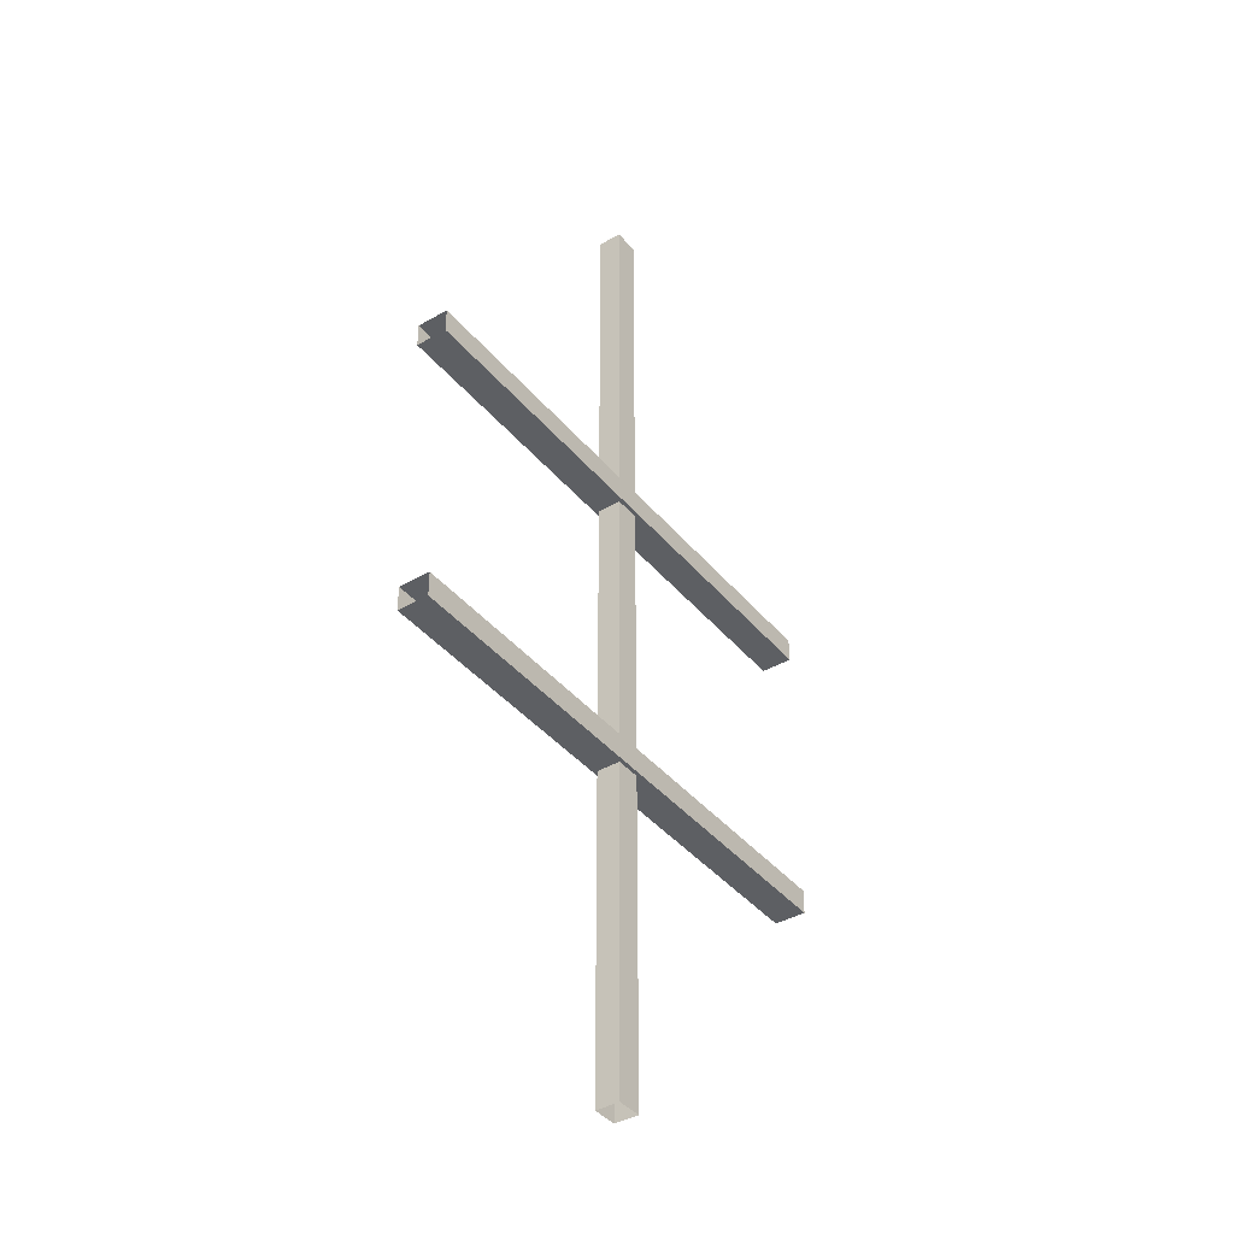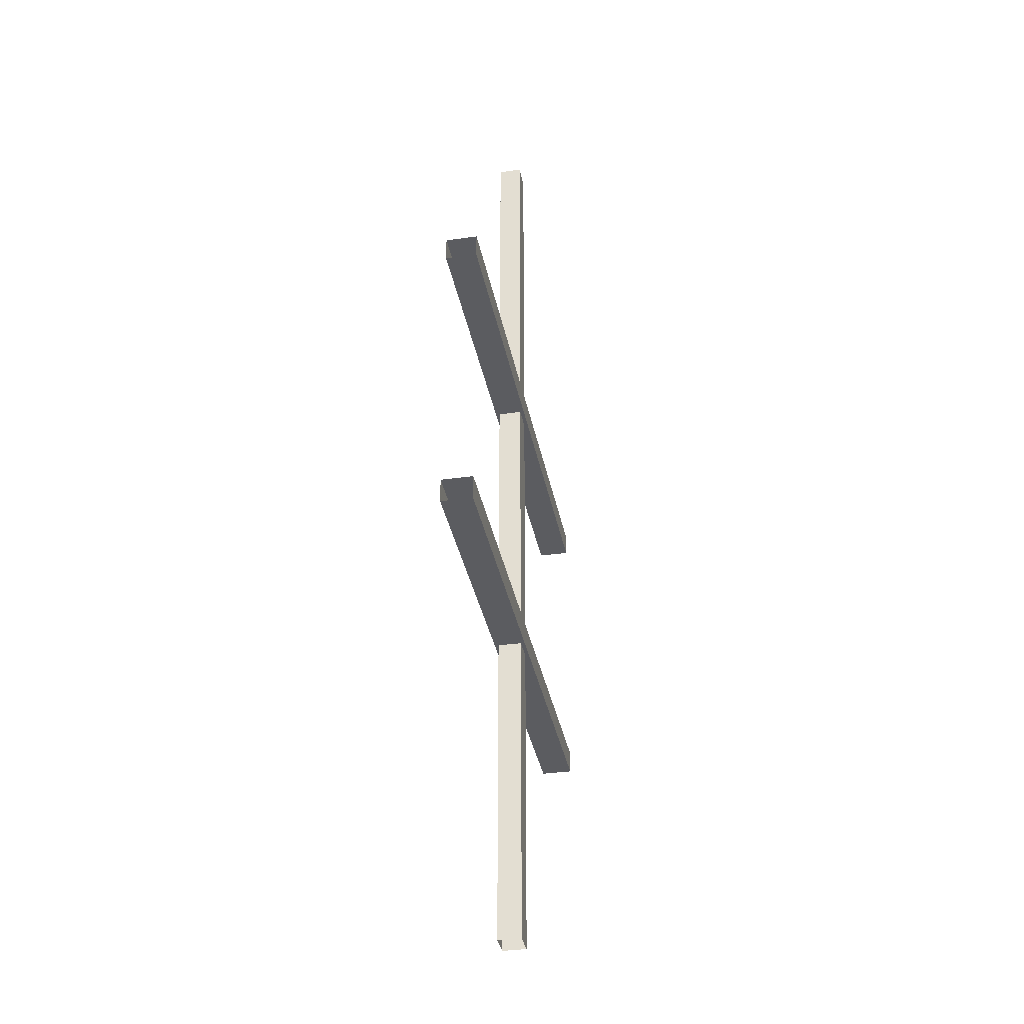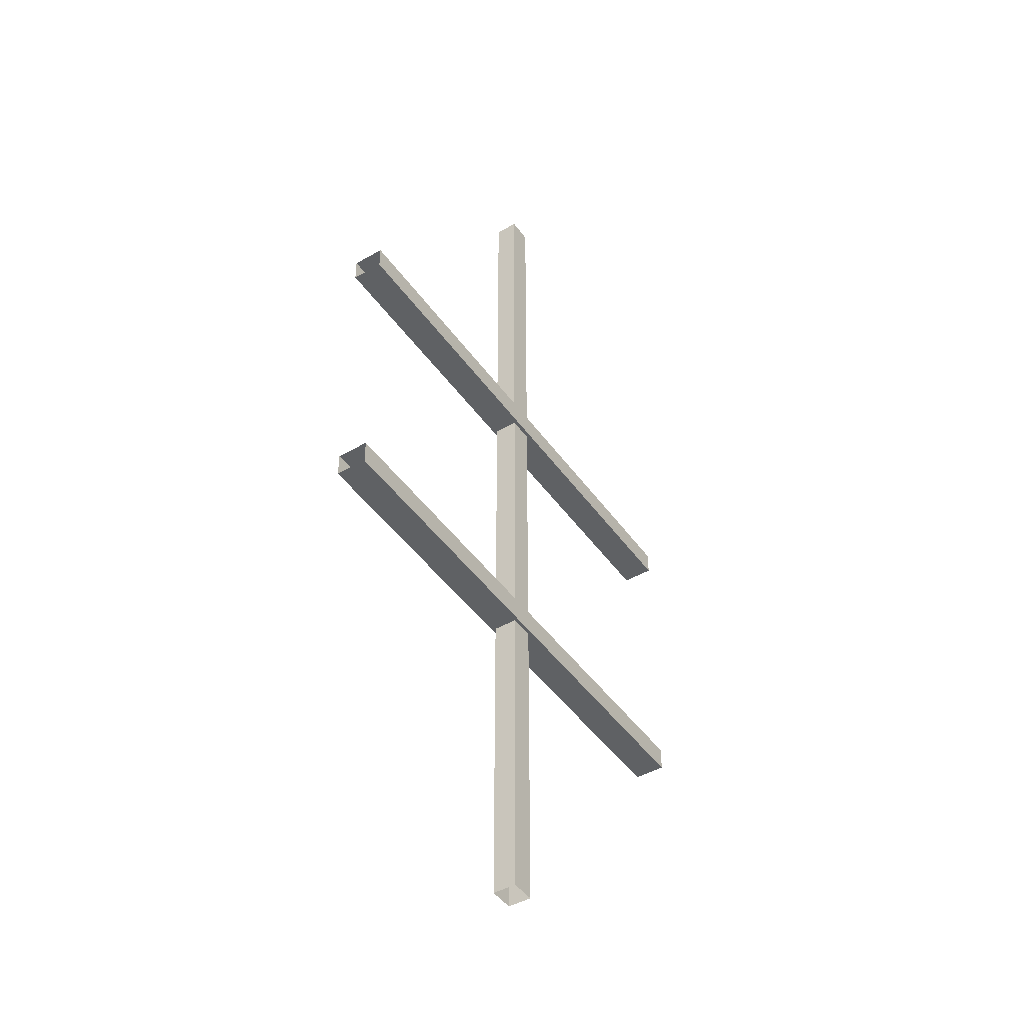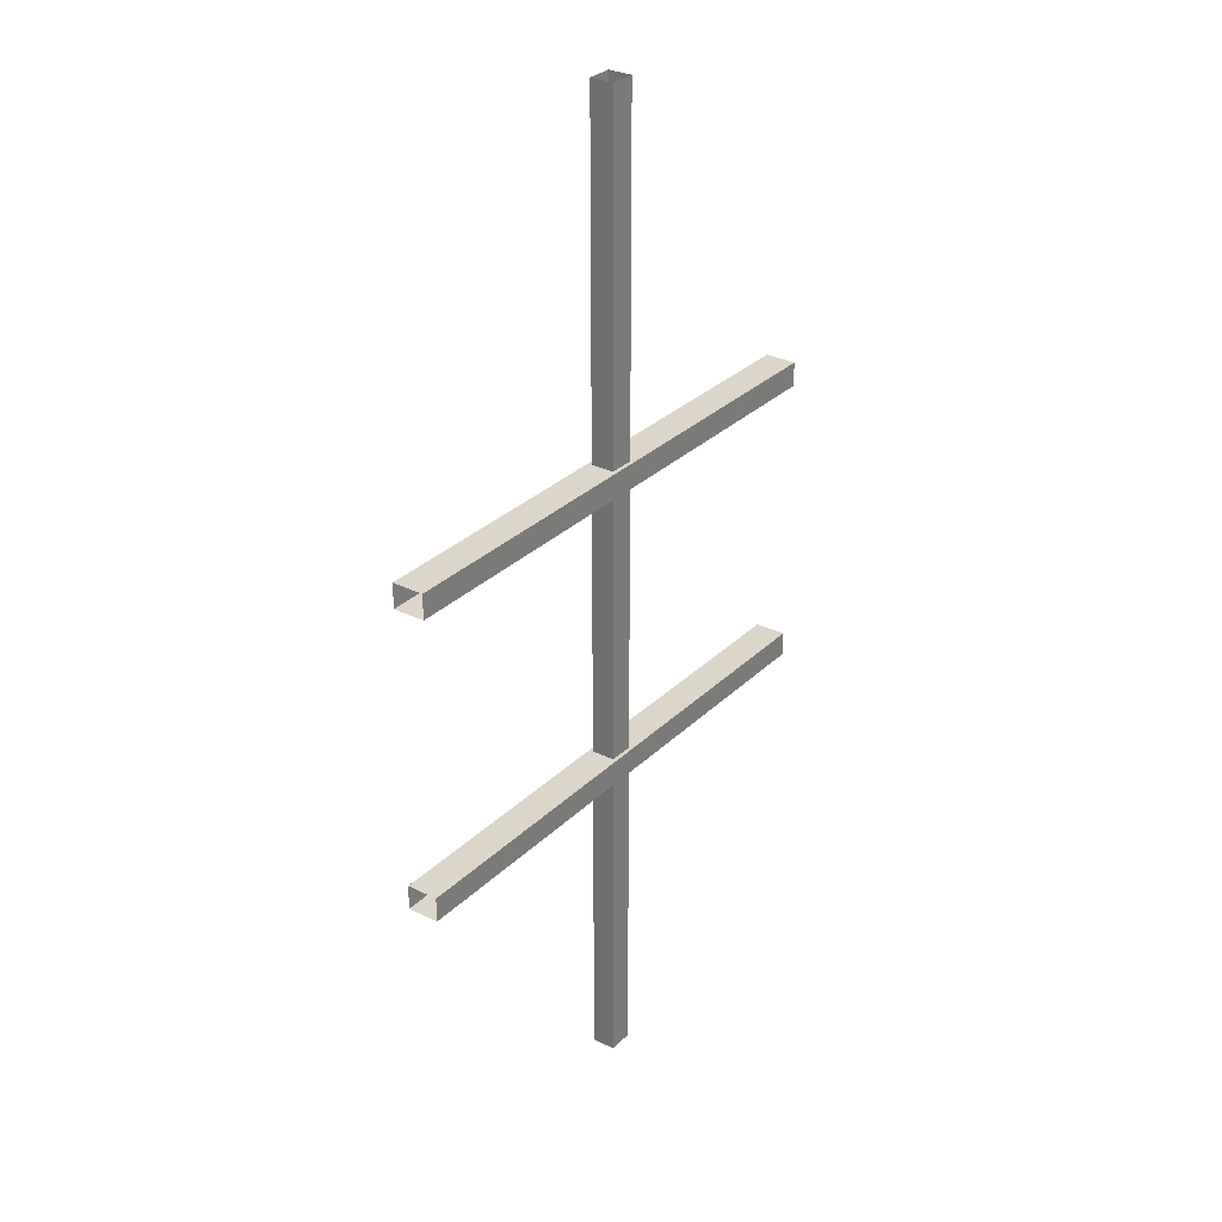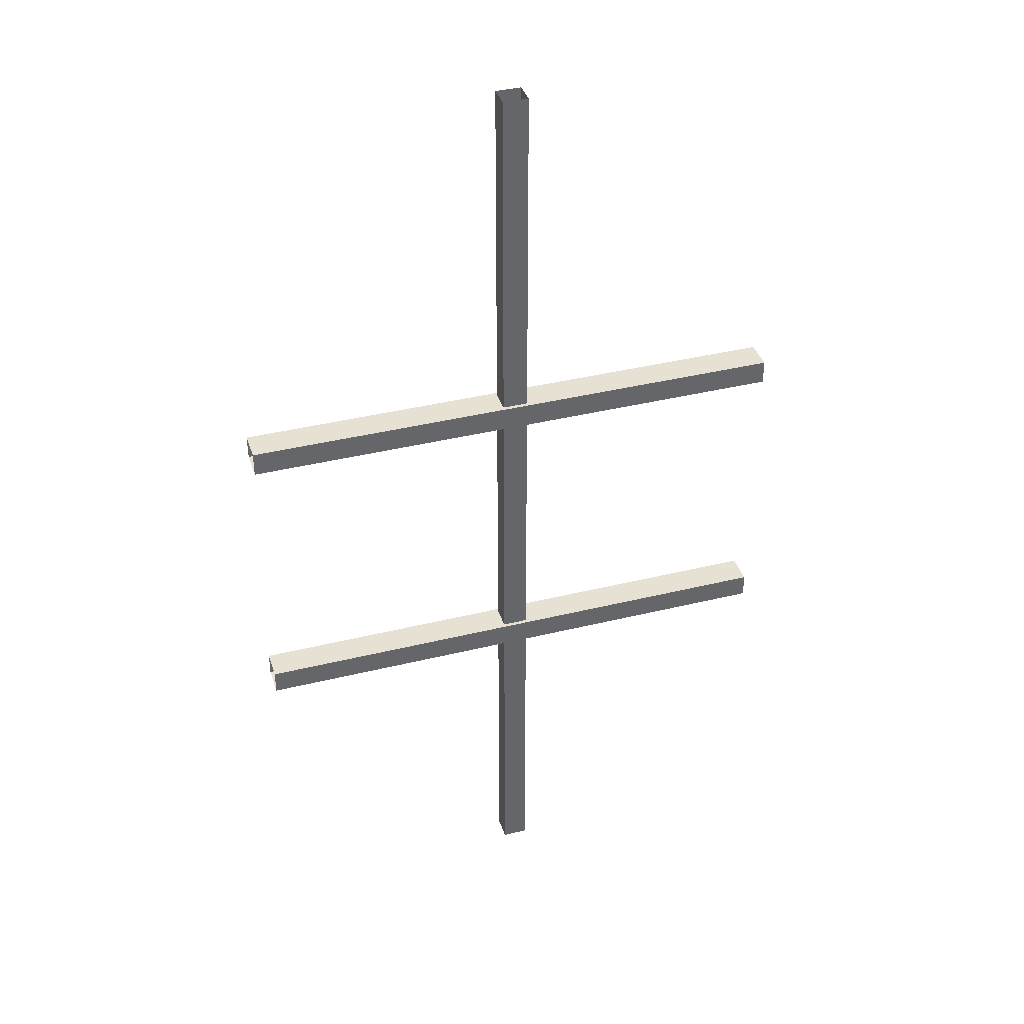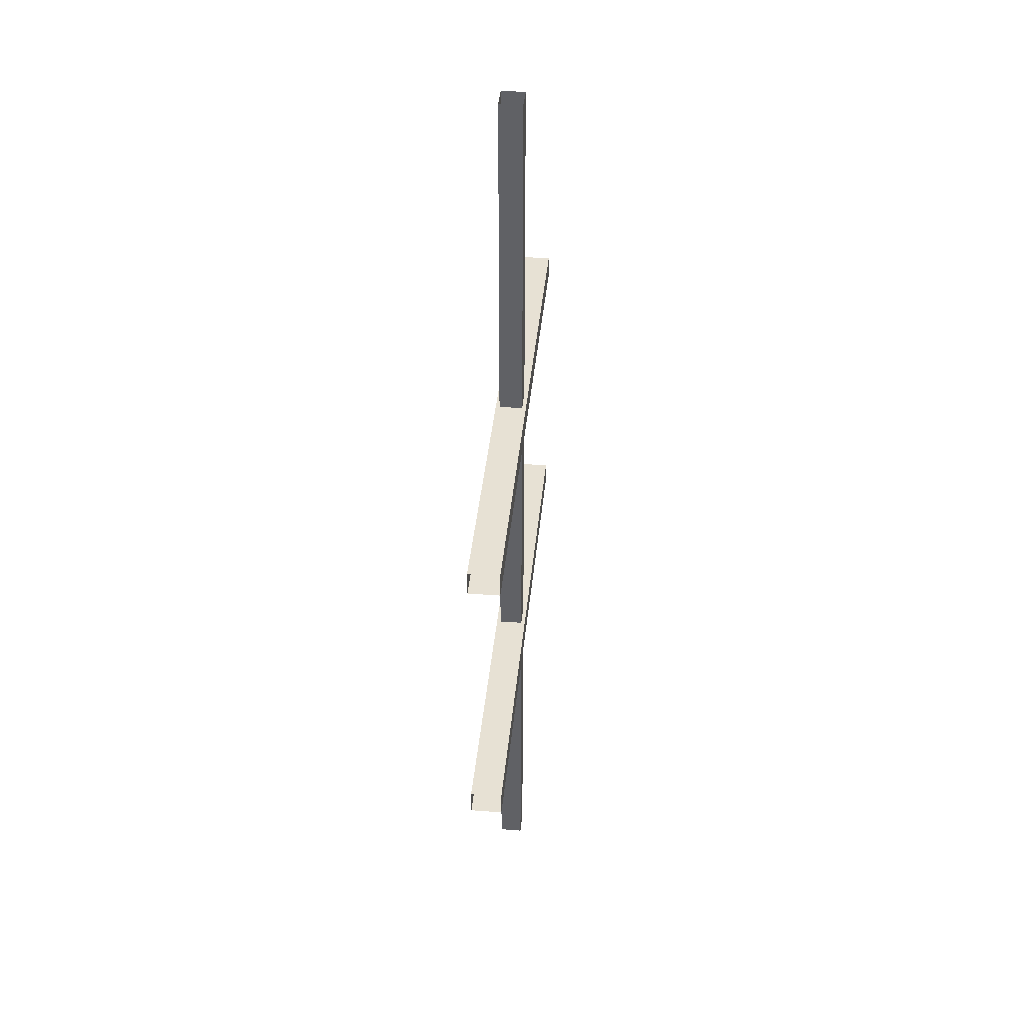
<metadata>
{"format":"obj","ext":"obj","renderer":"f3d","projection":"perspective","resolution":1024,"background":"white","views":[{"elev":-40.0,"azim":-54.6,"up":"+Y"},{"elev":-34.8,"azim":100.7,"up":"+Y"},{"elev":-45.5,"azim":123.3,"up":"+Y"},{"elev":30.0,"azim":126.0,"up":"+Y"},{"elev":38.7,"azim":-17.2,"up":"+Y"},{"elev":39.4,"azim":-84.5,"up":"+Y"}]}
</metadata>
<code>
o Window_Frame_Ac_4
v -0.02545 0.6569 -0.02346
v 0.02545 0.6569 -0.02346
v -0.02545 0.6569 0.02346
v 0.02545 0.6569 0.02346
v -0.02545 2.65 -0.02346
v 0.02545 2.65 -0.02346
v 0.02545 2.65 0.02346
v -0.02545 2.65 0.02346
v 0.5533 1.353 -0.0312
v 0.5533 1.304 -0.0312
v 0.5533 1.353 0.0312
v 0.5533 1.304 0.0312
v -0.5533 1.304 0.0312
v -0.5533 1.353 0.0312
v -0.5533 1.353 -0.0312
v -0.5533 1.304 -0.0312
v 0.5533 1.954 -0.0312
v 0.5533 1.905 -0.0312
v 0.5533 1.954 0.0312
v 0.5533 1.905 0.0312
v -0.5533 1.905 0.0312
v -0.5533 1.954 0.0312
v -0.5533 1.954 -0.0312
v -0.5533 1.905 -0.0312
f 6 2 1 5
f 7 4 2 6
f 8 3 4 7
f 5 1 3 8
f 15 14 11 9
f 13 16 10 12
f 12 11 14 13
f 9 10 16 15
f 23 22 19 17
f 21 24 18 20
f 20 19 22 21
f 17 18 24 23

</code>
